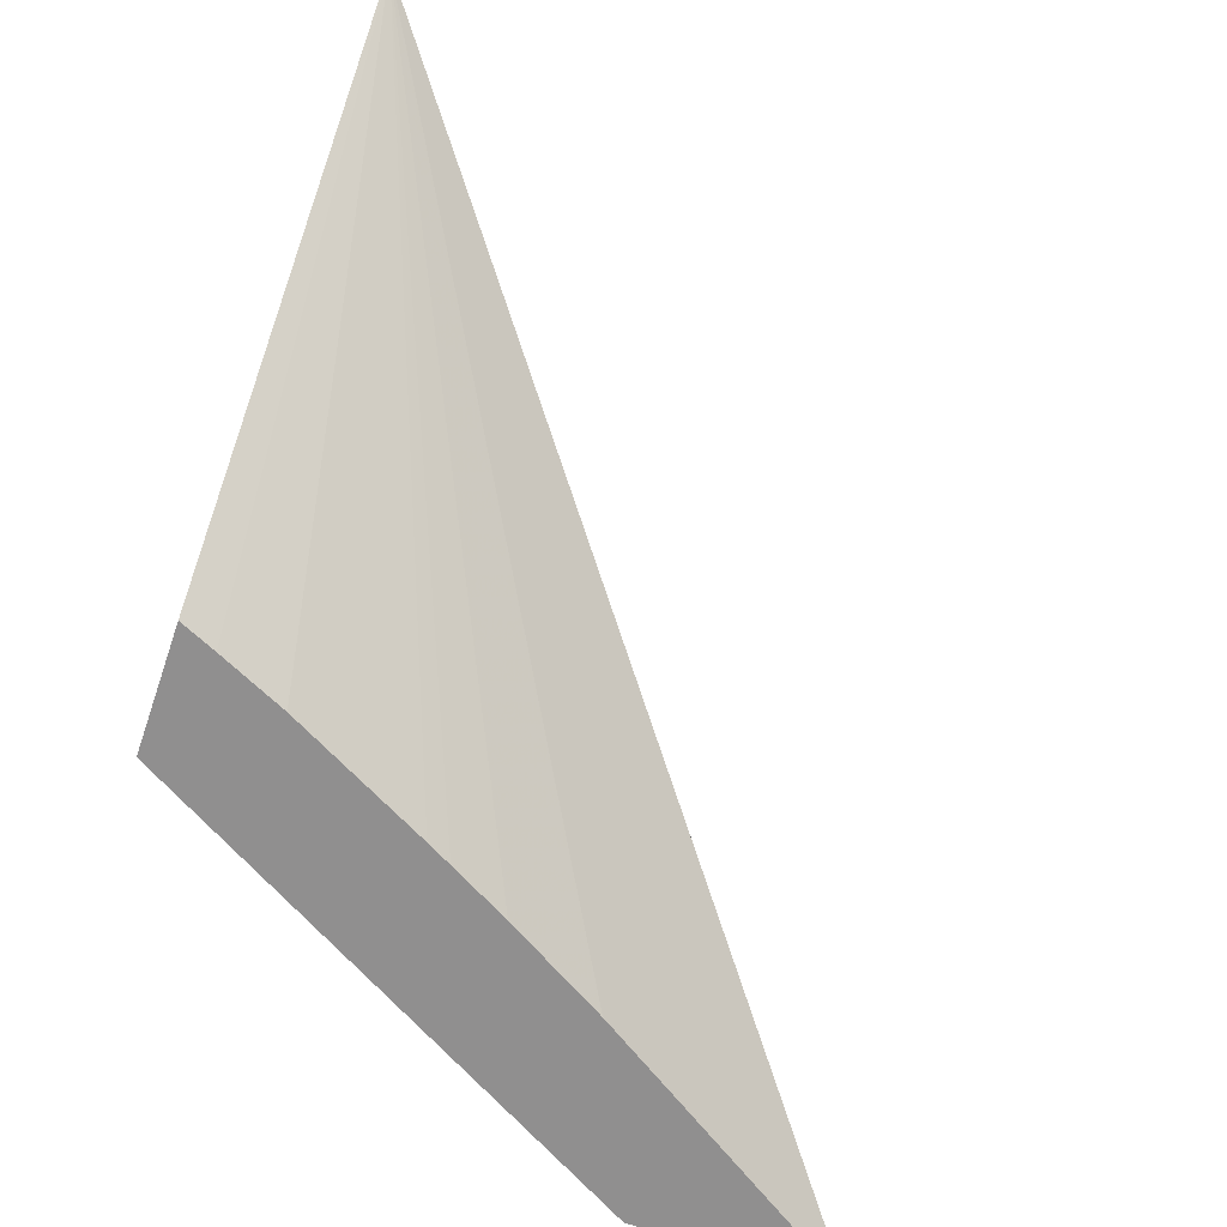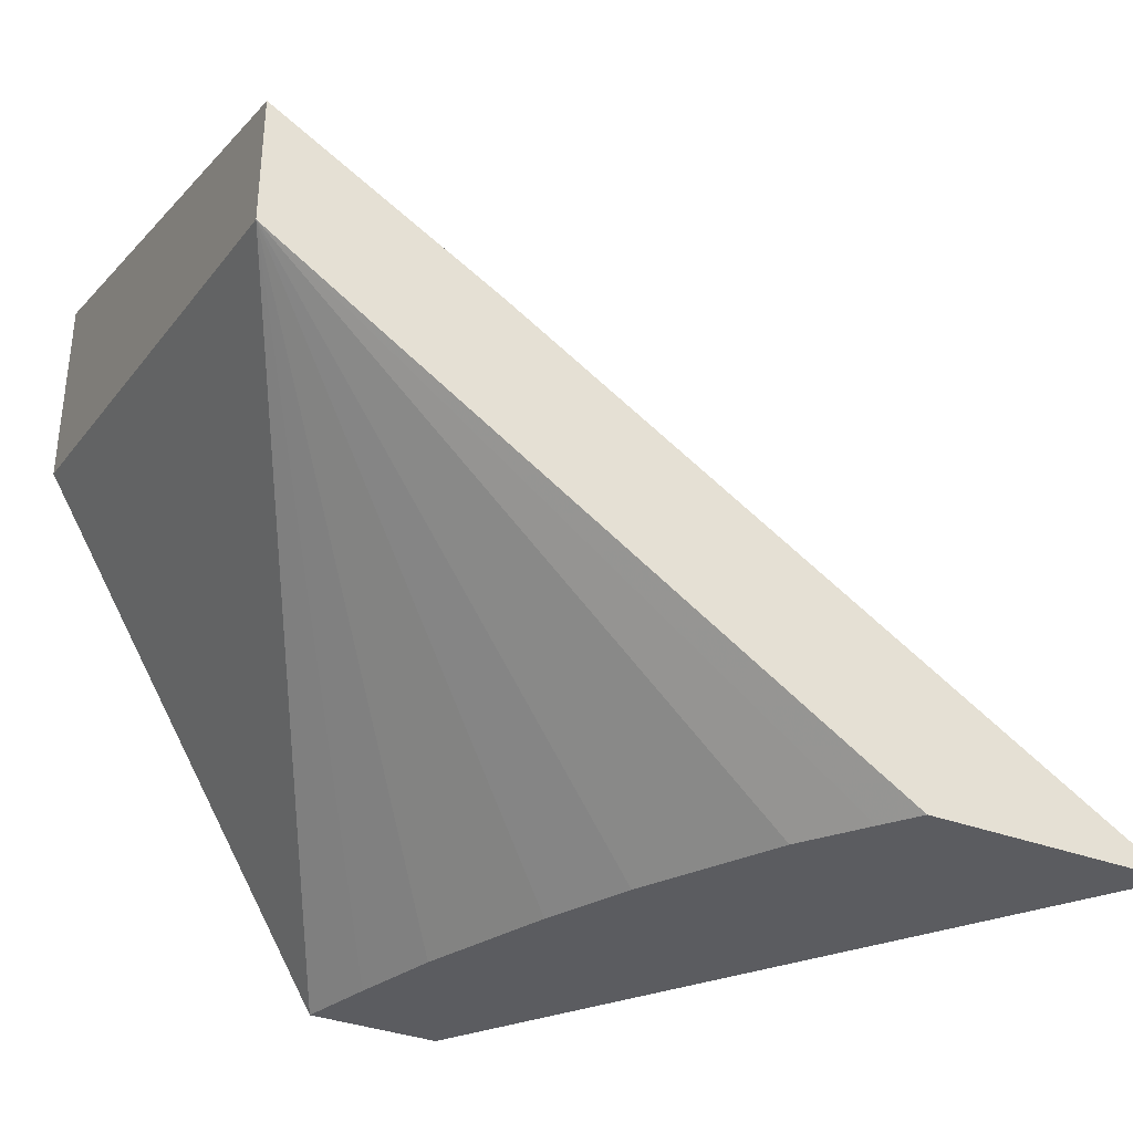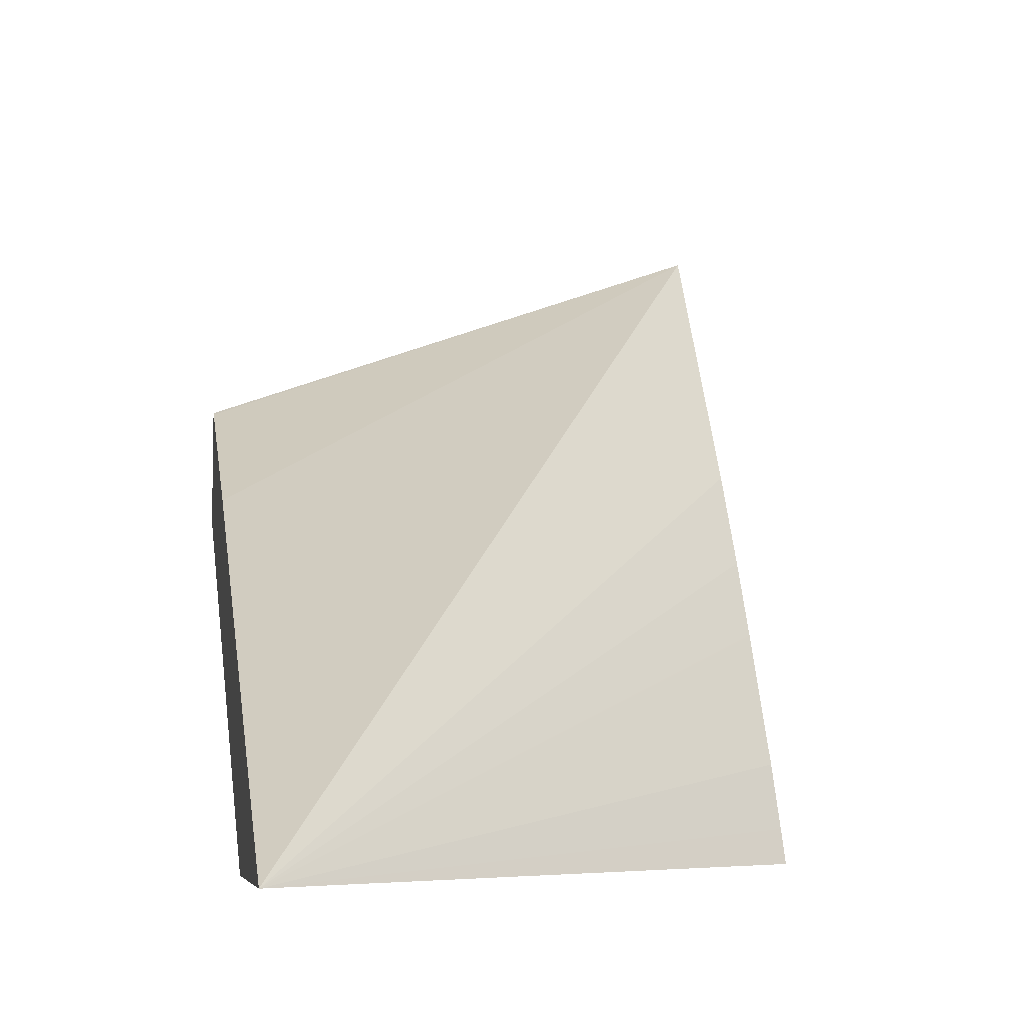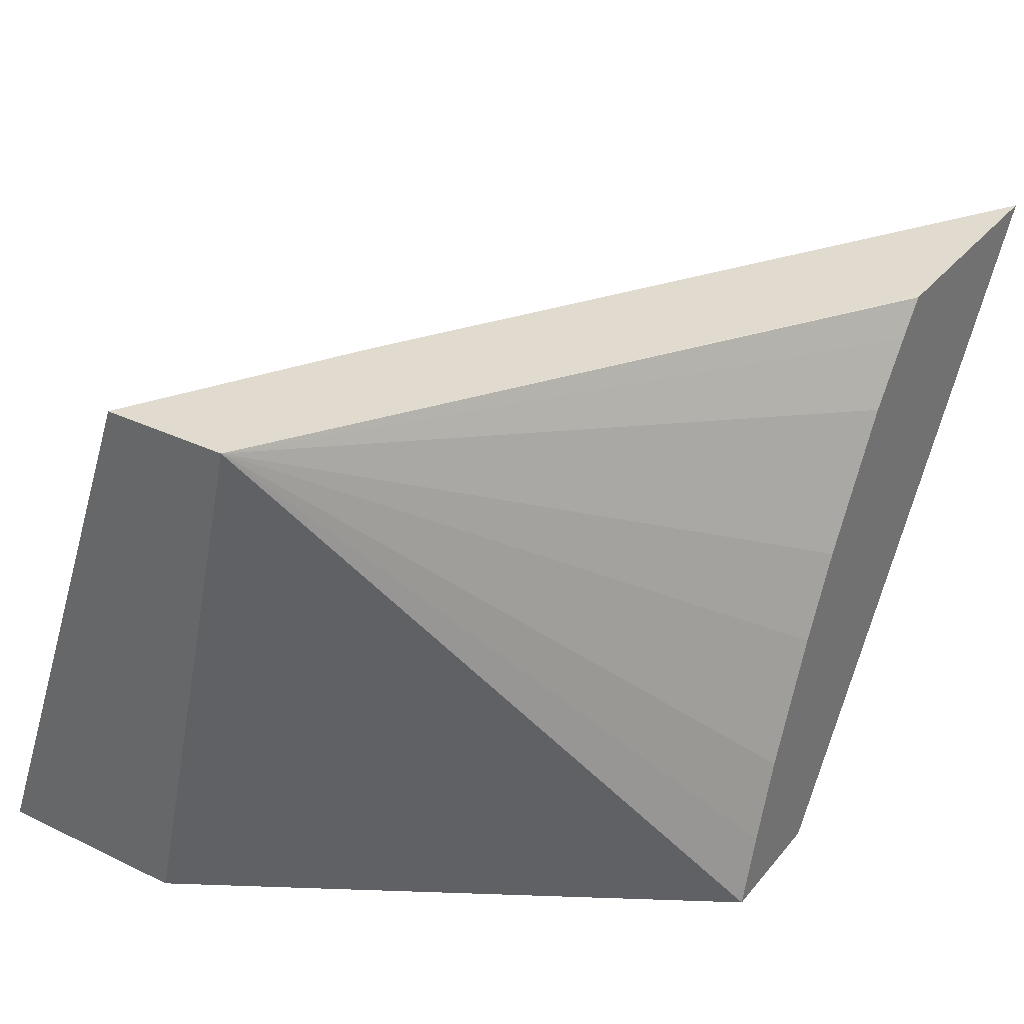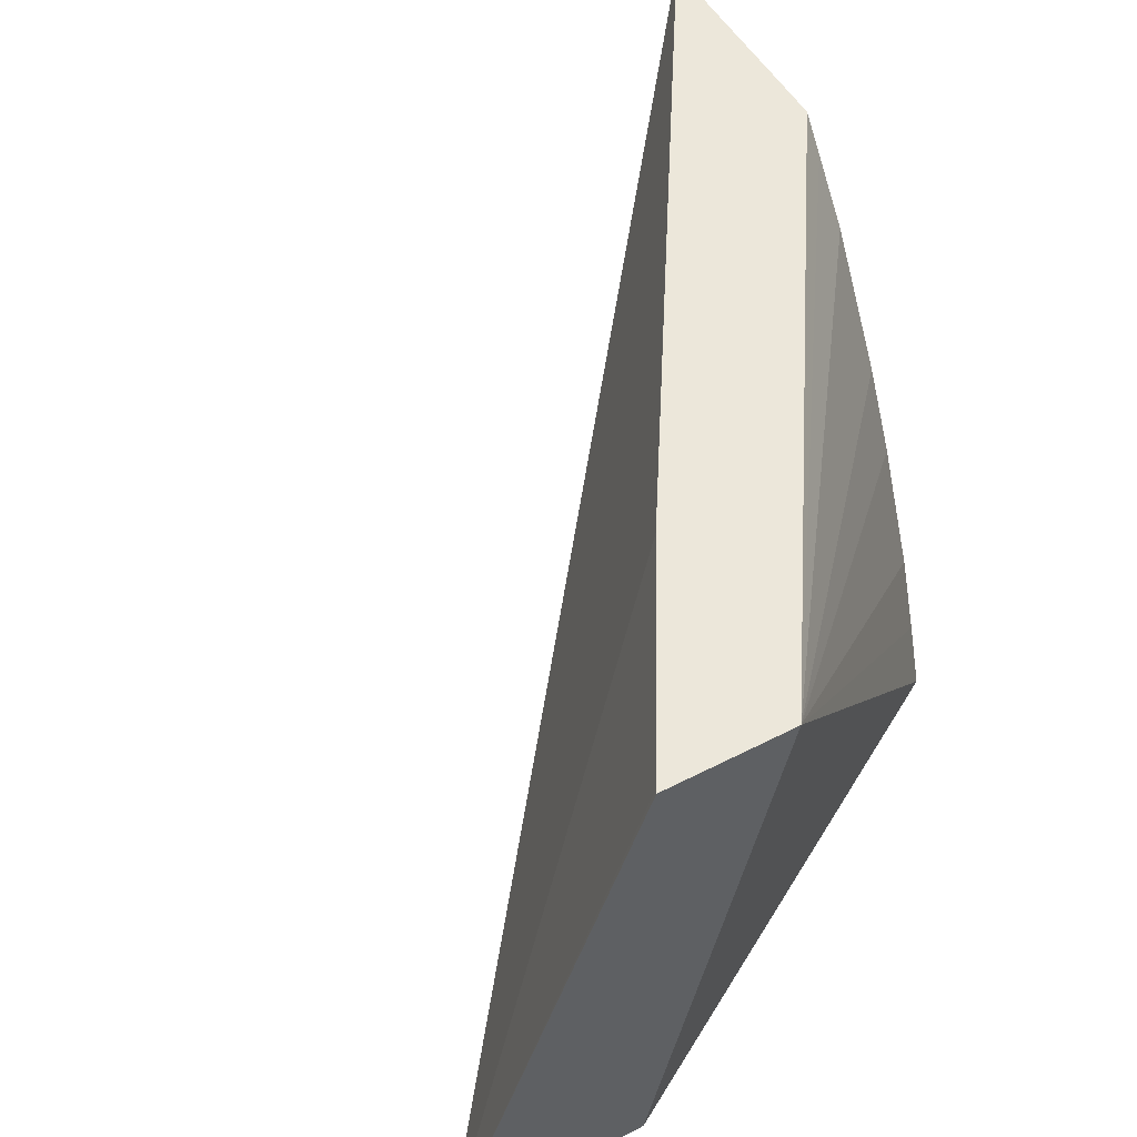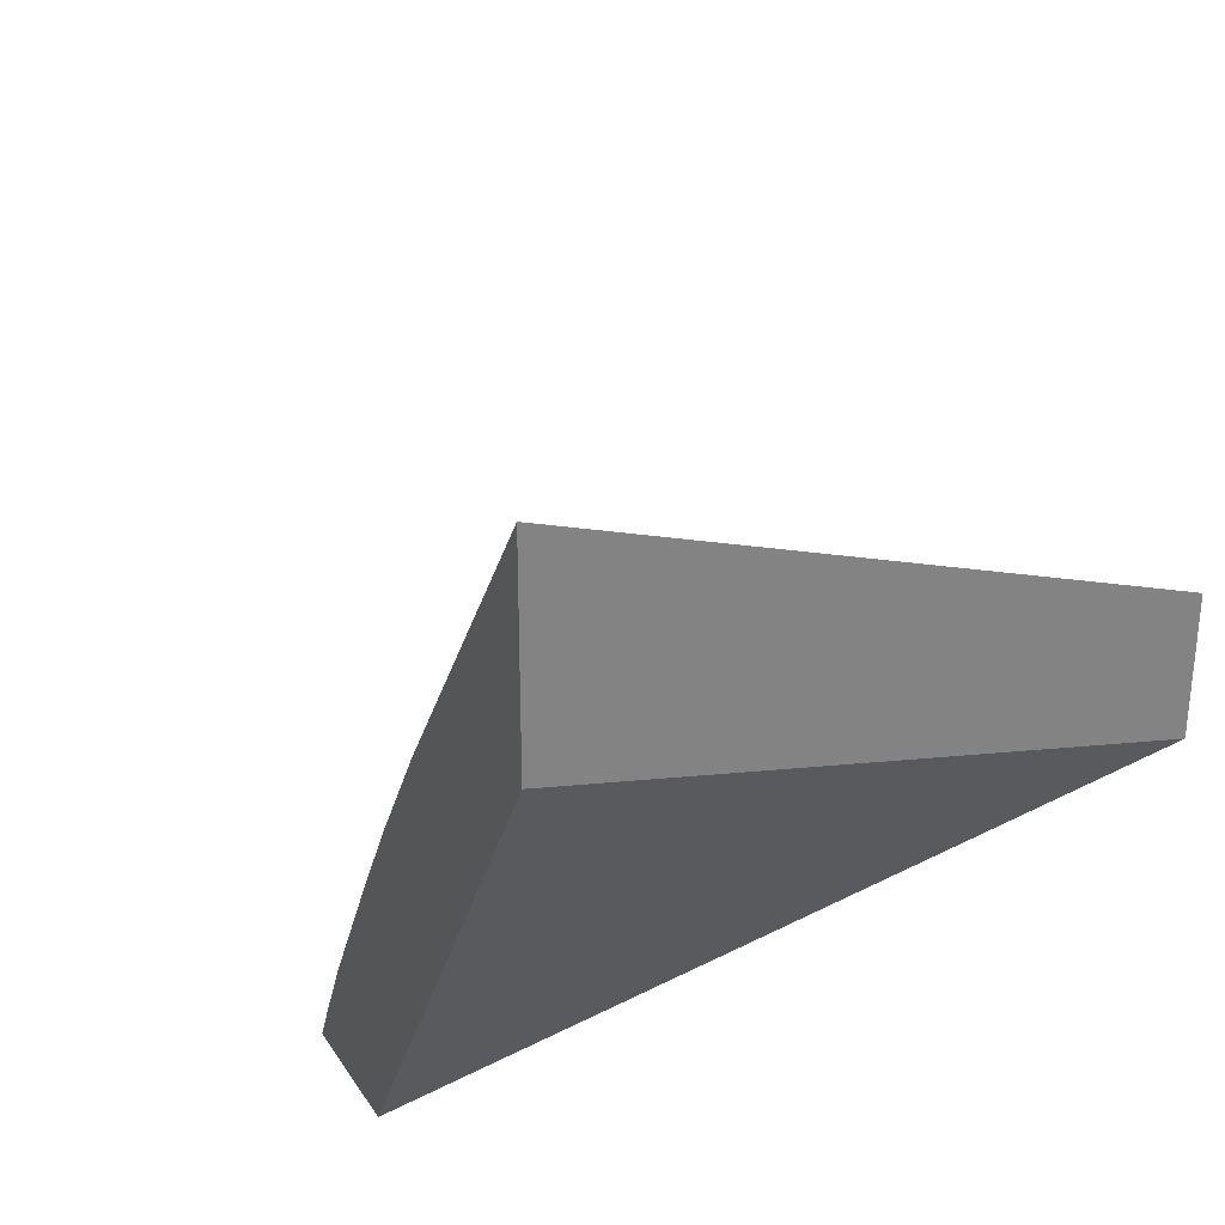
<metadata>
{"format":"obj","ext":"obj","renderer":"f3d","projection":"perspective","resolution":1024,"background":"white","views":[{"elev":-65.4,"azim":71.0,"up":"+Z"},{"elev":-34.6,"azim":-26.9,"up":"+Y"},{"elev":-6.3,"azim":79.8,"up":"+Y"},{"elev":33.6,"azim":-56.8,"up":"+Z"},{"elev":51.6,"azim":-119.2,"up":"+Z"},{"elev":30.1,"azim":-117.2,"up":"+Y"}]}
</metadata>
<code>
v -0.009008 0.09196 0.02082
v -0.00831 0.0909 0.02082
v -0.009008 0.09001 0.02082
v -0.009008 0.09005 0.02622
v -0.008963 0.09003 0.02622
v -0.006912 0.08883 0.02622
v -0.001042 0.08515 0.02622
v -0.00719 0.08921 0.02082
v -0.009008 0.08882 0.02622
v -0.006146 0.08515 0.02082
v -0.003013 0.08515 0.02622
v -0.00495 0.08515 0.02082
v -0.005107 0.08548 0.02082
v -0.005413 0.08611 0.02082
v -0.006135 0.08743 0.02082
v -0.006144 0.08745 0.02082
v -0.006266 0.08766 0.02082
v -0.006592 0.08823 0.02082
v -0.00593 0.08515 0.02147
v -0.005661 0.08515 0.02223
v -0.005151 0.08515 0.02338
v -0.00476 0.08515 0.02414
v -0.004031 0.08515 0.02534
v -0.003598 0.08515 0.0259
v -0.003349 0.08515 0.02621
v -0.004057 0.08562 0.02622
v -0.003512 0.08528 0.02622
f 1 2 8
f 1 8 18
f 1 18 17
f 1 17 16
f 1 16 15
f 1 15 14
f 1 14 13
f 1 13 12
f 1 12 10
f 1 10 3
f 1 3 9
f 1 9 4
f 1 4 5
f 1 5 6
f 1 6 7
f 1 7 2
f 2 7 8
f 3 10 9
f 4 9 26
f 4 26 27
f 4 27 11
f 4 11 7
f 4 7 6
f 4 6 5
f 7 11 25
f 7 25 24
f 7 24 23
f 7 23 22
f 7 22 21
f 7 21 20
f 7 20 19
f 7 19 10
f 7 10 12
f 7 12 13
f 7 13 14
f 7 14 15
f 7 15 16
f 7 16 17
f 7 17 18
f 7 18 8
f 9 10 19
f 9 19 20
f 9 20 21
f 9 21 22
f 9 22 23
f 9 23 24
f 9 24 25
f 9 25 26
f 11 27 25
f 25 27 26

</code>
